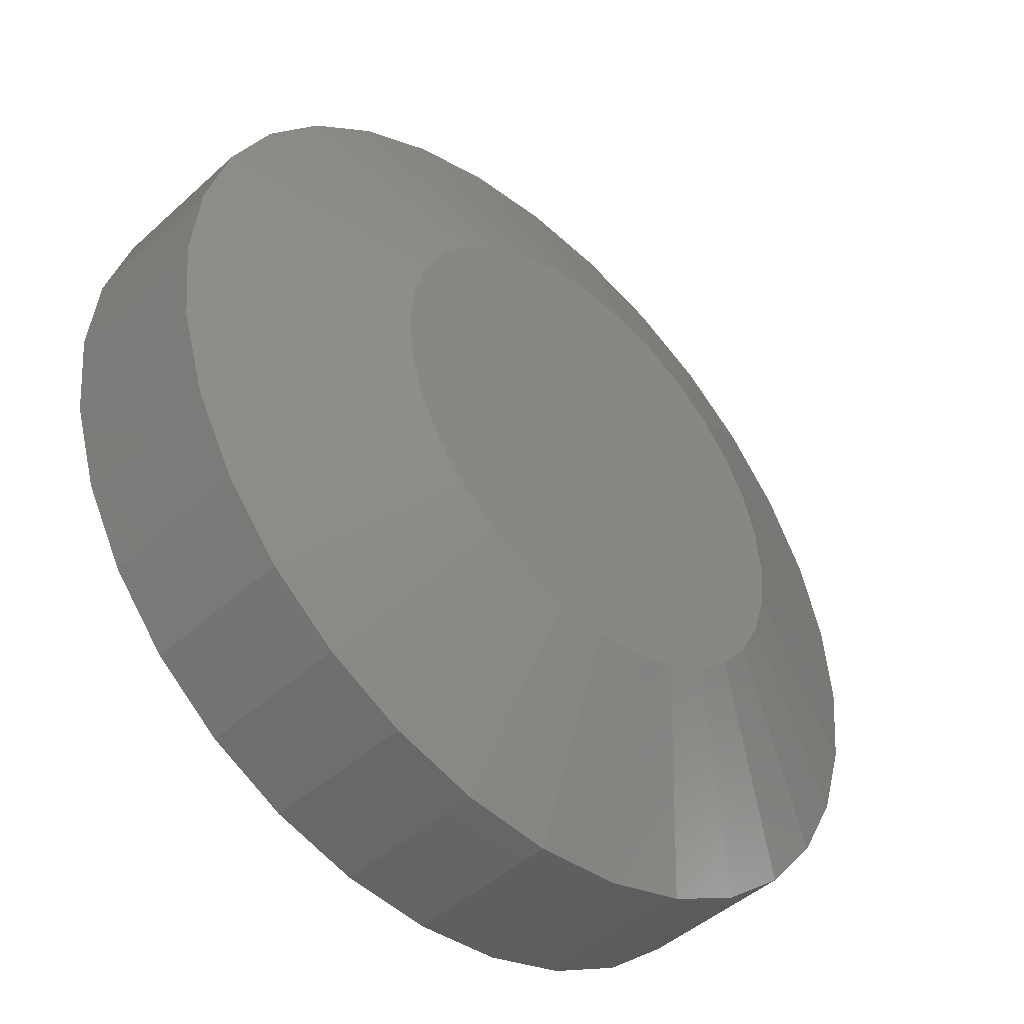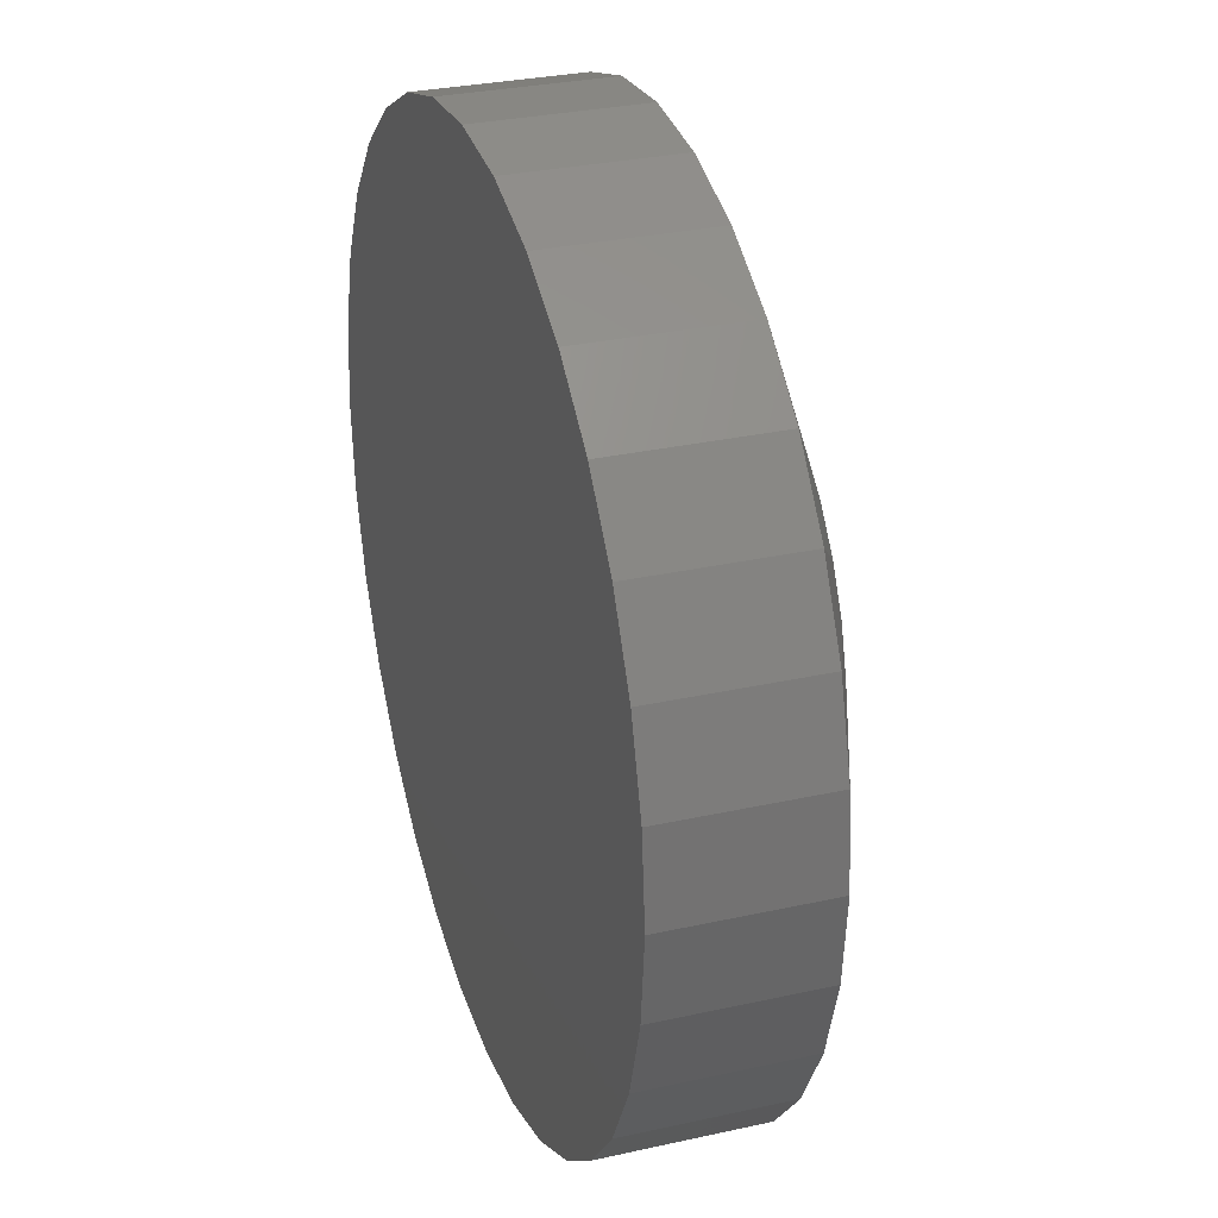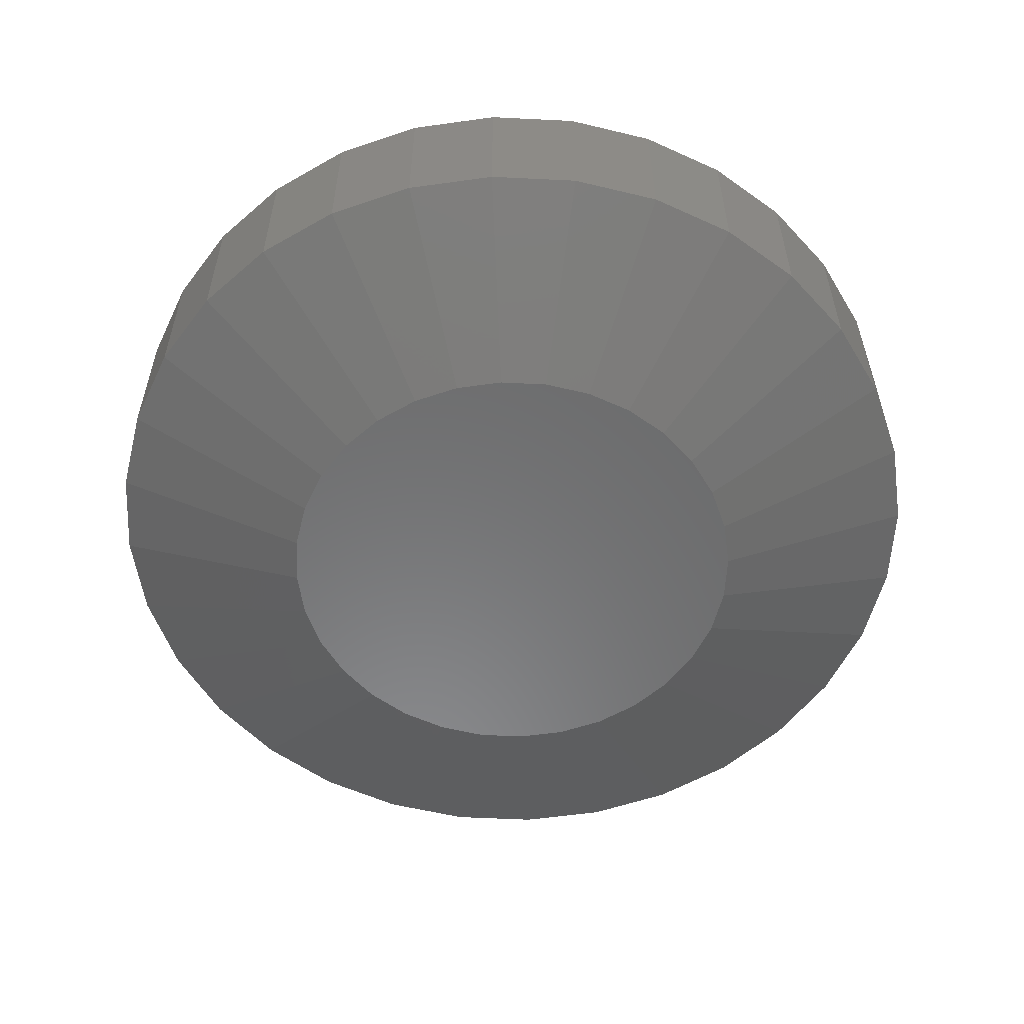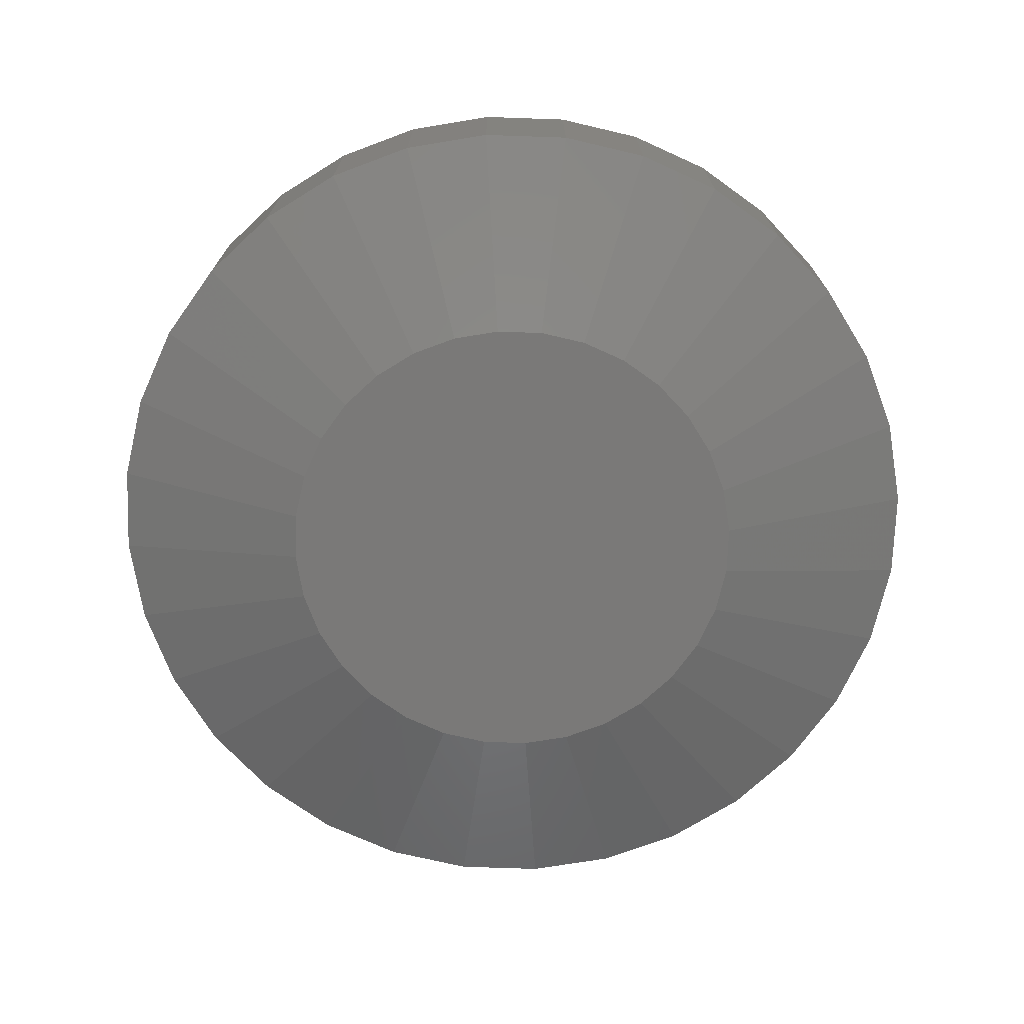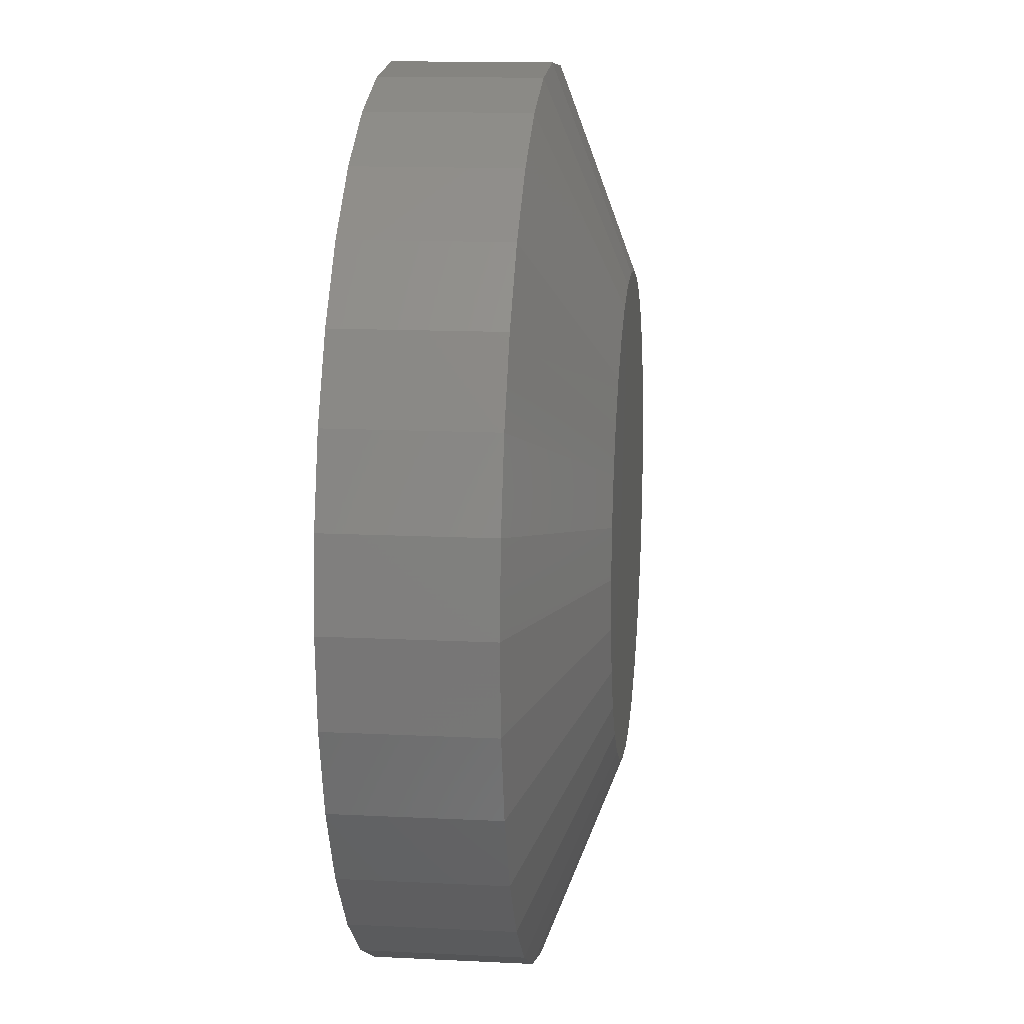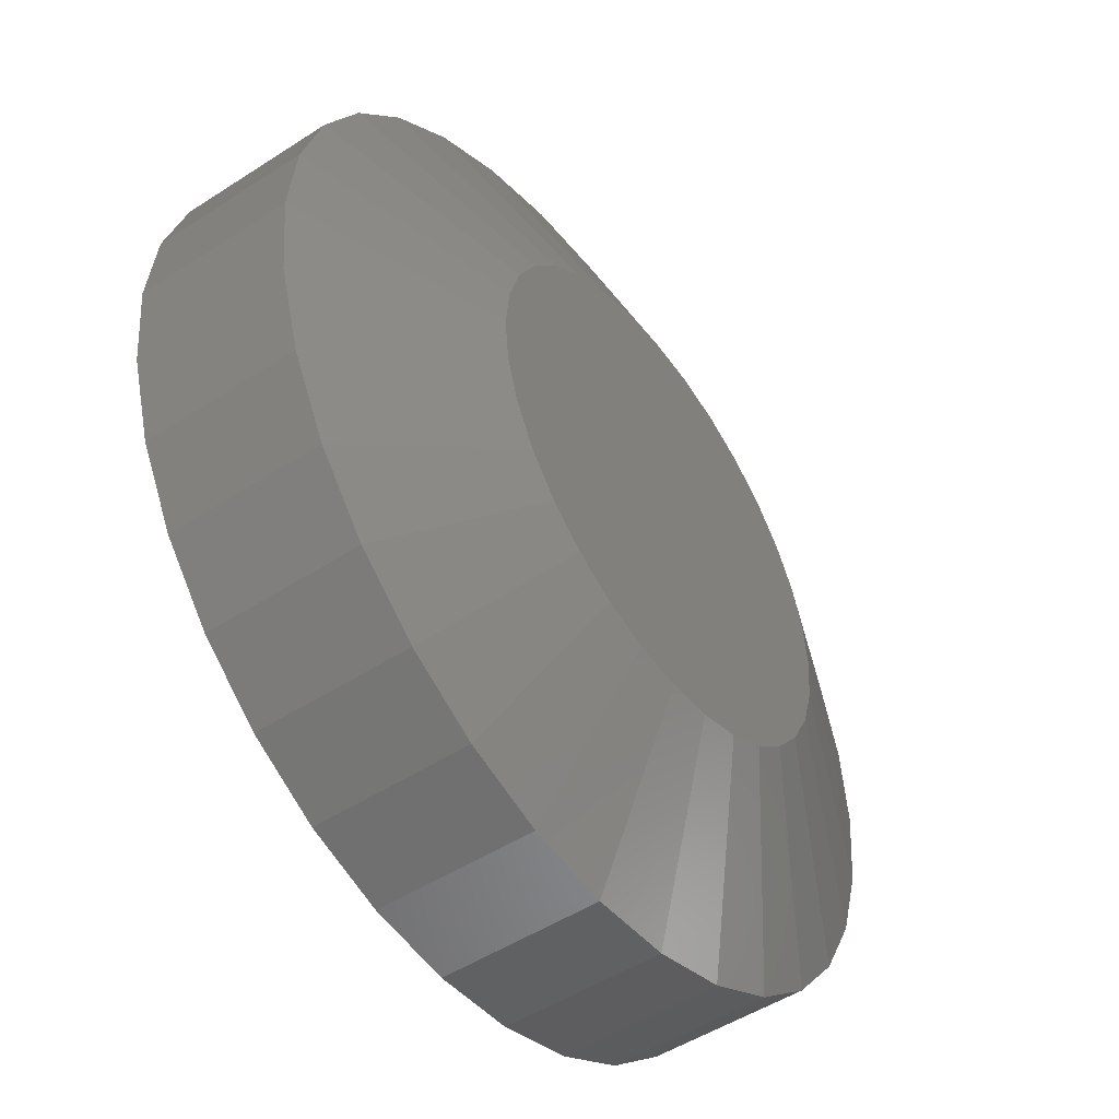
<metadata>
{"format":"stl","ext":"stl","renderer":"f3d","projection":"perspective","resolution":1024,"background":"white","views":[{"elev":-45.5,"azim":-43.8,"up":"+Z"},{"elev":30.2,"azim":-107.9,"up":"+Z"},{"elev":-56.4,"azim":-177.3,"up":"+Y"},{"elev":-72.3,"azim":104.9,"up":"+Y"},{"elev":14.0,"azim":-83.7,"up":"+Z"},{"elev":-50.0,"azim":-54.5,"up":"+Z"}]}
</metadata>
<code>
# stl→obj: 96 verts, 188 faces
v -0.0729 -0.3984 0.4062
v 0.08869 -0.3984 0.4062
v 0.007895 -0.3984 0.4141
v 0.1664 -0.3984 0.3826
v -0.1506 -0.3984 0.3826
v 0.238 -0.3984 0.3443
v -0.2222 -0.3984 0.3443
v 0.3007 -0.3984 0.2928
v -0.2849 -0.3984 0.2928
v 0.3522 -0.3984 0.2301
v -0.3365 -0.3984 0.2301
v 0.3905 -0.3984 0.1585
v -0.3747 -0.3984 0.1585
v 0.4141 -0.3984 0.0808
v -0.3983 -0.3984 0.0808
v 0.422 -0.3984 -5.502e-17
v -0.4062 -0.3984 8.135e-08
v 0.4141 -0.3984 -0.0808
v -0.3983 -0.3984 -0.0808
v 0.3905 -0.3984 -0.1585
v -0.3747 -0.3984 -0.1585
v 0.3522 -0.3984 -0.2301
v -0.3365 -0.3984 -0.2301
v 0.3007 -0.3984 -0.2928
v -0.2849 -0.3984 -0.2928
v 0.238 -0.3984 -0.3443
v -0.2222 -0.3984 -0.3443
v 0.1664 -0.3984 -0.3826
v -0.1506 -0.3984 -0.3826
v 0.08869 -0.3984 -0.4062
v -0.0729 -0.3984 -0.4062
v 0.007895 -0.3984 -0.4141
v 0.7658 1.674e-16 -9.282e-17
v 0.7658 -0.2656 -2.784e-16
v 0.7512 1.658e-16 -0.1479
v 0.7512 -0.2656 -0.1479
v 0.7081 1.61e-16 -0.29
v 0.7081 -0.2656 -0.29
v 0.6381 1.532e-16 -0.4211
v 0.6381 -0.2656 -0.4211
v 0.5438 1.428e-16 -0.5359
v 0.5438 -0.2656 -0.5359
v 0.429 1.3e-16 -0.6302
v 0.429 -0.2656 -0.6302
v 0.2979 1.155e-16 -0.7002
v 0.2979 -0.2656 -0.7002
v 0.1558 9.968e-17 -0.7433
v 0.1558 -0.2656 -0.7433
v 0.007895 8.327e-17 -0.7579
v 0.007895 -0.2656 -0.7579
v -0.14 6.685e-17 -0.7433
v -0.14 -0.2656 -0.7433
v -0.2821 5.107e-17 -0.7002
v -0.2821 -0.2656 -0.7002
v -0.4132 3.652e-17 -0.6302
v -0.4132 -0.2656 -0.6302
v -0.528 2.377e-17 -0.5359
v -0.528 -0.2656 -0.5359
v -0.6223 1.33e-17 -0.4211
v -0.6223 -0.2656 -0.4211
v -0.6923 5.529e-18 -0.29
v -0.6923 -0.2656 -0.29
v -0.7354 7.403e-19 -0.1479
v -0.7354 -0.2656 -0.1479
v -0.75 -8.765e-19 9.281e-17
v -0.75 -0.2656 9.281e-17
v -0.7354 7.403e-19 0.1479
v -0.7354 -0.2656 0.1479
v -0.6923 5.529e-18 0.29
v -0.6923 -0.2656 0.29
v -0.6223 1.33e-17 0.4211
v -0.6223 -0.2656 0.4211
v -0.528 2.377e-17 0.5359
v -0.528 -0.2656 0.5359
v -0.4132 3.652e-17 0.6302
v -0.4132 -0.2656 0.6302
v -0.2821 5.107e-17 0.7002
v -0.2821 -0.2656 0.7002
v -0.14 6.685e-17 0.7433
v -0.14 -0.2656 0.7433
v 0.007895 8.327e-17 0.7579
v 0.007895 -0.2656 0.7579
v 0.1558 9.968e-17 0.7433
v 0.1558 -0.2656 0.7433
v 0.2979 1.155e-16 0.7002
v 0.2979 -0.2656 0.7002
v 0.429 1.3e-16 0.6302
v 0.429 -0.2656 0.6302
v 0.5438 1.428e-16 0.5359
v 0.5438 -0.2656 0.5359
v 0.6381 1.532e-16 0.4211
v 0.6381 -0.2656 0.4211
v 0.7081 1.61e-16 0.29
v 0.7081 -0.2656 0.29
v 0.7512 1.658e-16 0.1479
v 0.7512 -0.2656 0.1479
f 1 2 3
f 2 1 4
f 4 1 5
f 4 5 6
f 6 5 7
f 6 7 8
f 8 7 9
f 8 9 10
f 10 9 11
f 10 11 12
f 12 11 13
f 12 13 14
f 14 13 15
f 14 15 16
f 16 15 17
f 16 17 18
f 18 17 19
f 18 19 20
f 20 19 21
f 20 21 22
f 22 21 23
f 22 23 24
f 24 23 25
f 24 25 26
f 26 25 27
f 26 27 28
f 28 27 29
f 28 29 30
f 30 29 31
f 30 31 32
f 33 34 35
f 35 34 36
f 35 36 37
f 37 36 38
f 37 38 39
f 39 38 40
f 39 40 41
f 41 40 42
f 41 42 43
f 43 42 44
f 43 44 45
f 45 44 46
f 45 46 47
f 47 46 48
f 47 48 49
f 49 48 50
f 49 50 51
f 51 50 52
f 51 52 53
f 53 52 54
f 53 54 55
f 55 54 56
f 55 56 57
f 57 56 58
f 57 58 59
f 59 58 60
f 59 60 61
f 61 60 62
f 61 62 63
f 63 62 64
f 63 64 65
f 65 64 66
f 65 66 67
f 67 66 68
f 67 68 69
f 69 68 70
f 69 70 71
f 71 70 72
f 71 72 73
f 73 72 74
f 73 74 75
f 75 74 76
f 75 76 77
f 77 76 78
f 77 78 79
f 79 78 80
f 79 80 81
f 81 80 82
f 81 82 83
f 83 82 84
f 83 84 85
f 85 84 86
f 85 86 87
f 87 86 88
f 87 88 89
f 89 88 90
f 89 90 91
f 91 90 92
f 91 92 93
f 93 92 94
f 93 94 95
f 95 94 96
f 95 96 33
f 33 96 34
f 6 86 4
f 1 3 80
f 3 2 82
f 82 80 3
f 70 11 72
f 11 70 13
f 13 70 68
f 13 68 15
f 15 68 66
f 15 66 17
f 12 92 10
f 92 12 94
f 94 12 14
f 94 14 96
f 96 14 16
f 96 16 34
f 86 6 88
f 88 6 8
f 88 8 90
f 90 8 10
f 90 10 92
f 82 2 84
f 84 2 4
f 84 4 86
f 76 5 78
f 78 5 1
f 78 1 80
f 5 76 7
f 7 76 74
f 7 74 9
f 9 74 72
f 9 72 11
f 27 54 29
f 30 32 48
f 32 31 50
f 50 48 32
f 38 22 40
f 22 38 20
f 20 38 36
f 20 36 18
f 18 36 34
f 18 34 16
f 21 60 23
f 60 21 62
f 62 21 19
f 62 19 64
f 64 19 17
f 64 17 66
f 54 27 56
f 56 27 25
f 56 25 58
f 58 25 23
f 58 23 60
f 50 31 52
f 52 31 29
f 52 29 54
f 44 28 46
f 46 28 30
f 46 30 48
f 28 44 26
f 26 44 42
f 26 42 24
f 24 42 40
f 24 40 22
f 81 83 79
f 49 51 47
f 47 51 53
f 47 53 45
f 45 53 55
f 45 55 43
f 43 55 57
f 43 57 41
f 41 57 59
f 41 59 39
f 39 59 61
f 39 61 37
f 37 61 63
f 37 63 35
f 35 63 65
f 35 65 33
f 33 65 67
f 33 67 95
f 95 67 69
f 95 69 93
f 93 69 71
f 93 71 91
f 91 71 73
f 91 73 89
f 89 73 75
f 89 75 87
f 87 75 77
f 87 77 85
f 85 77 79
f 85 79 83

</code>
